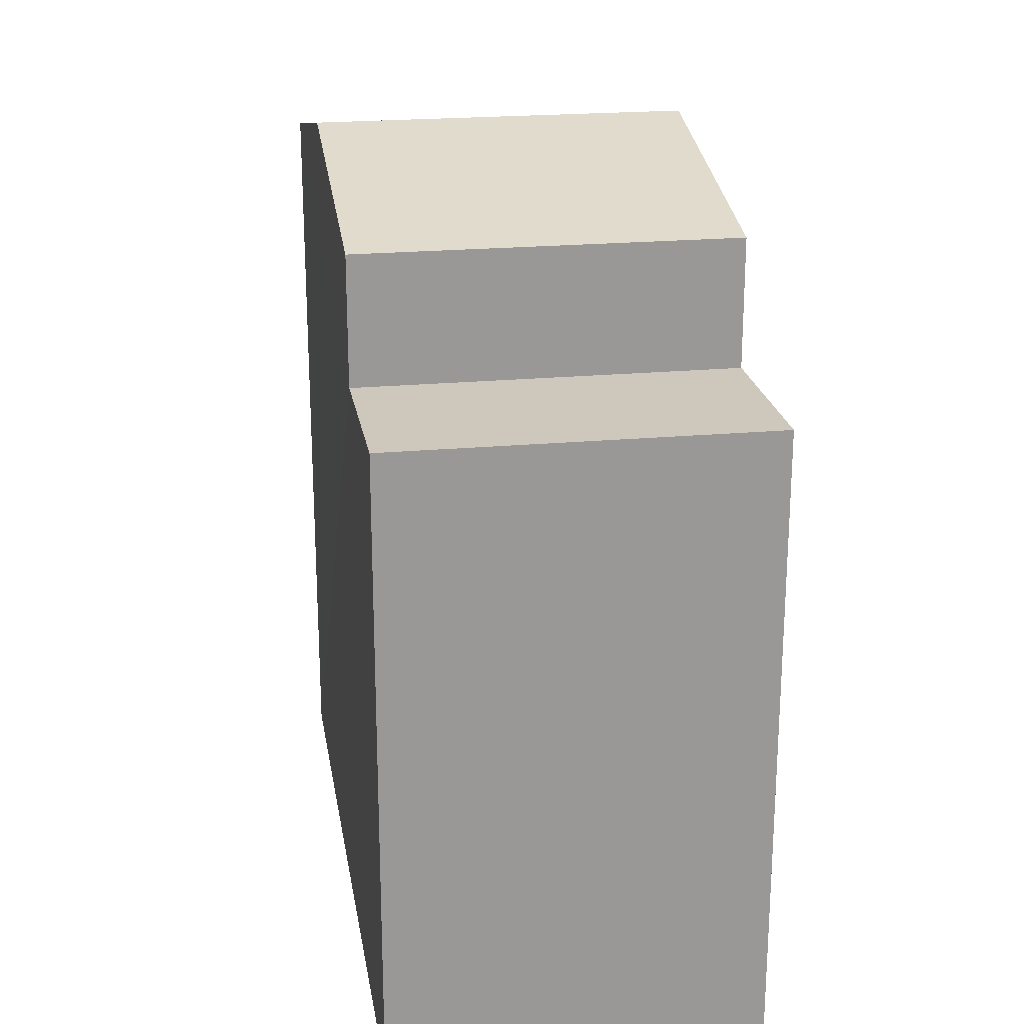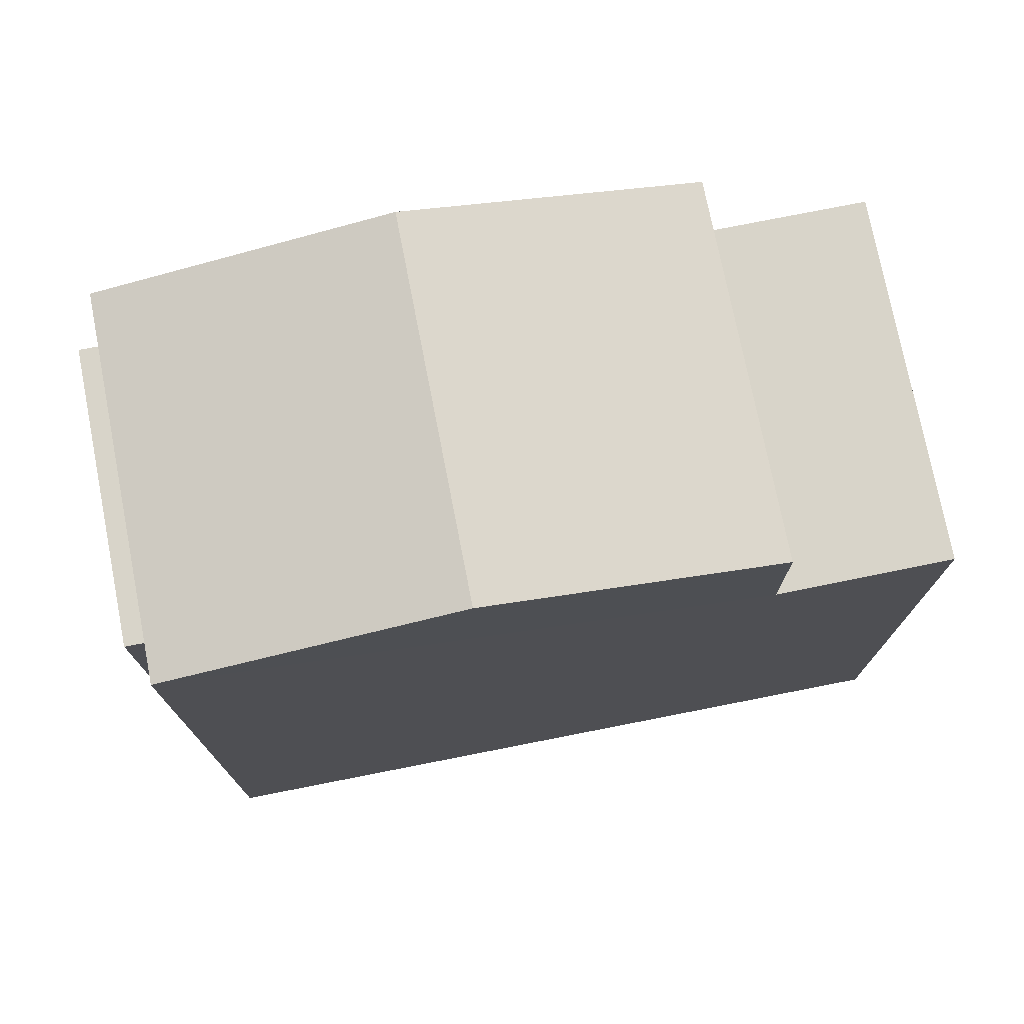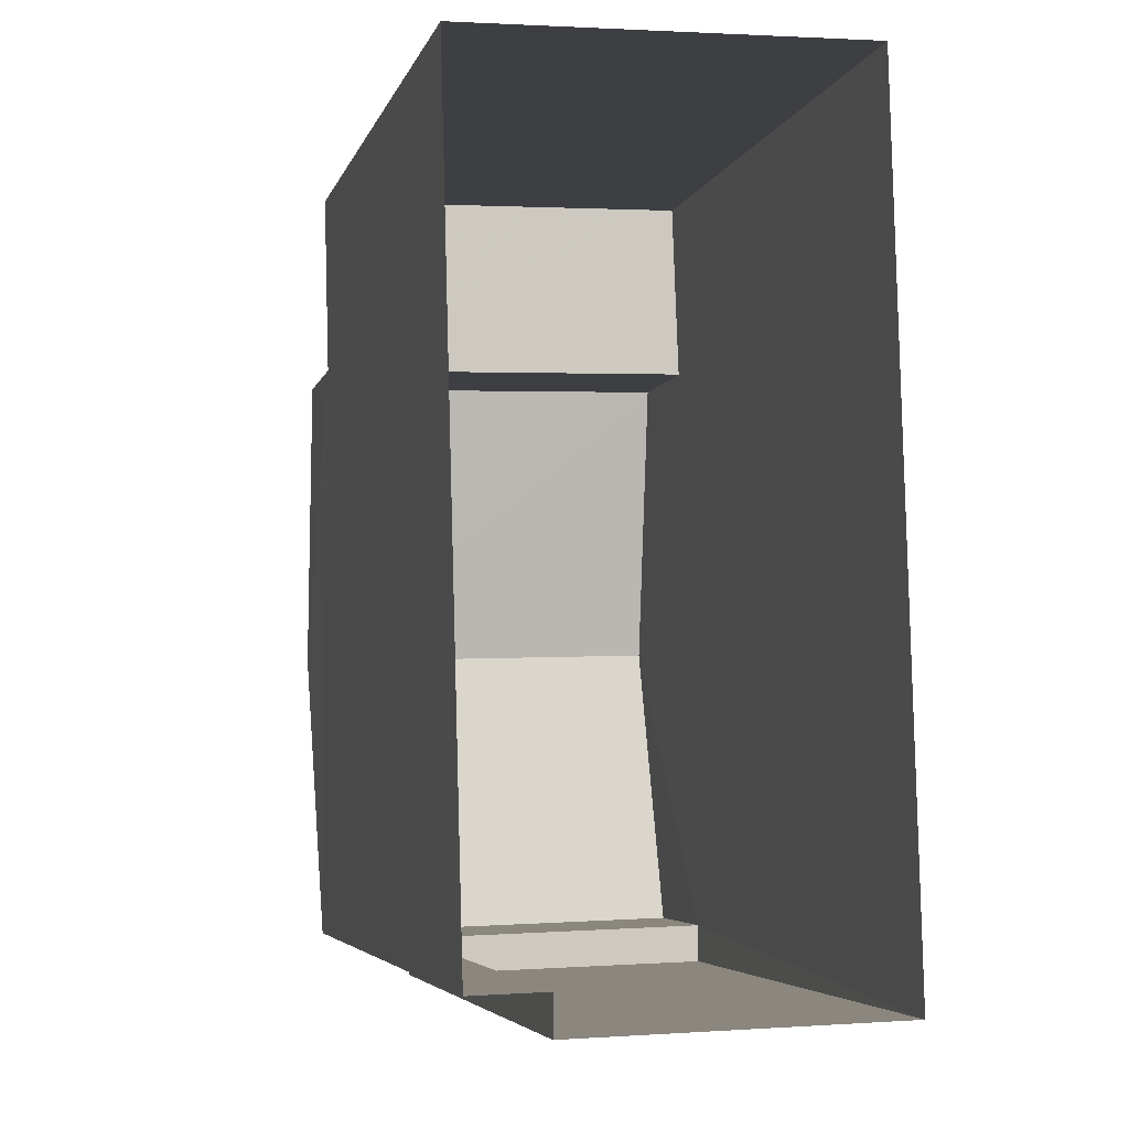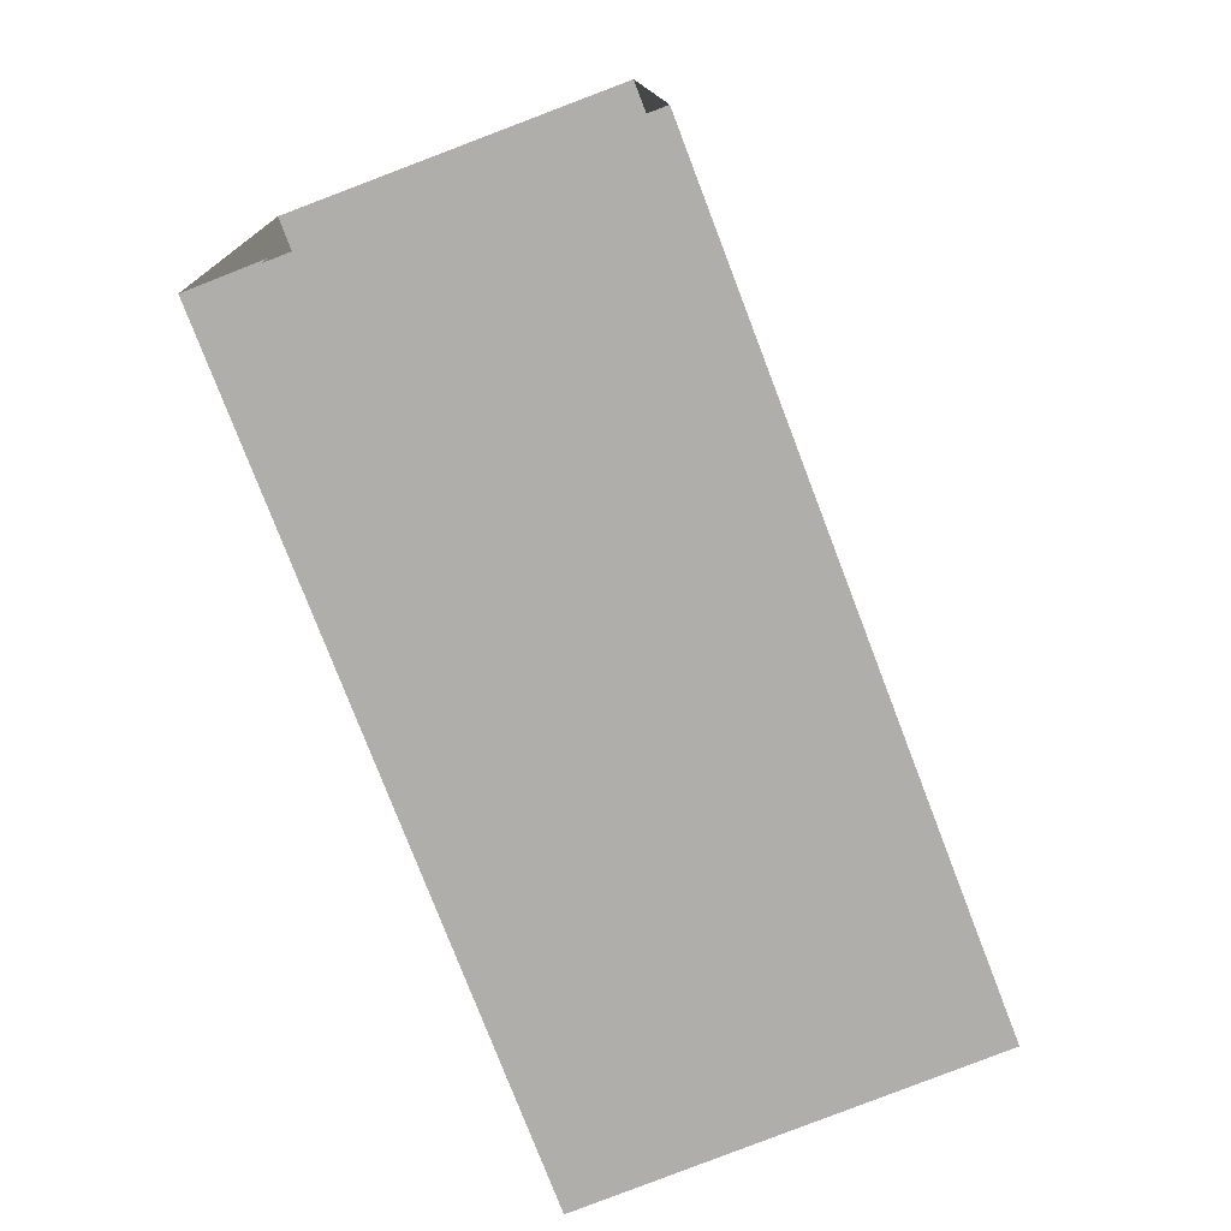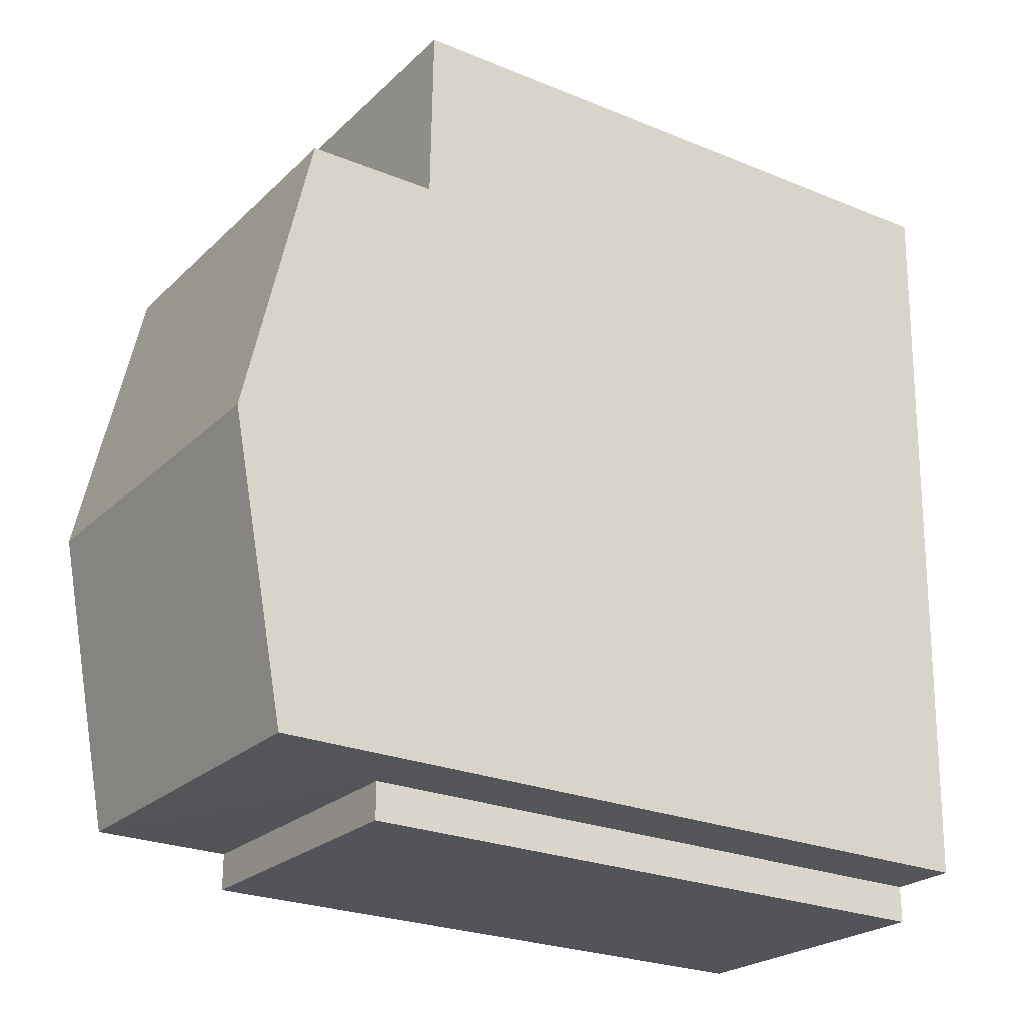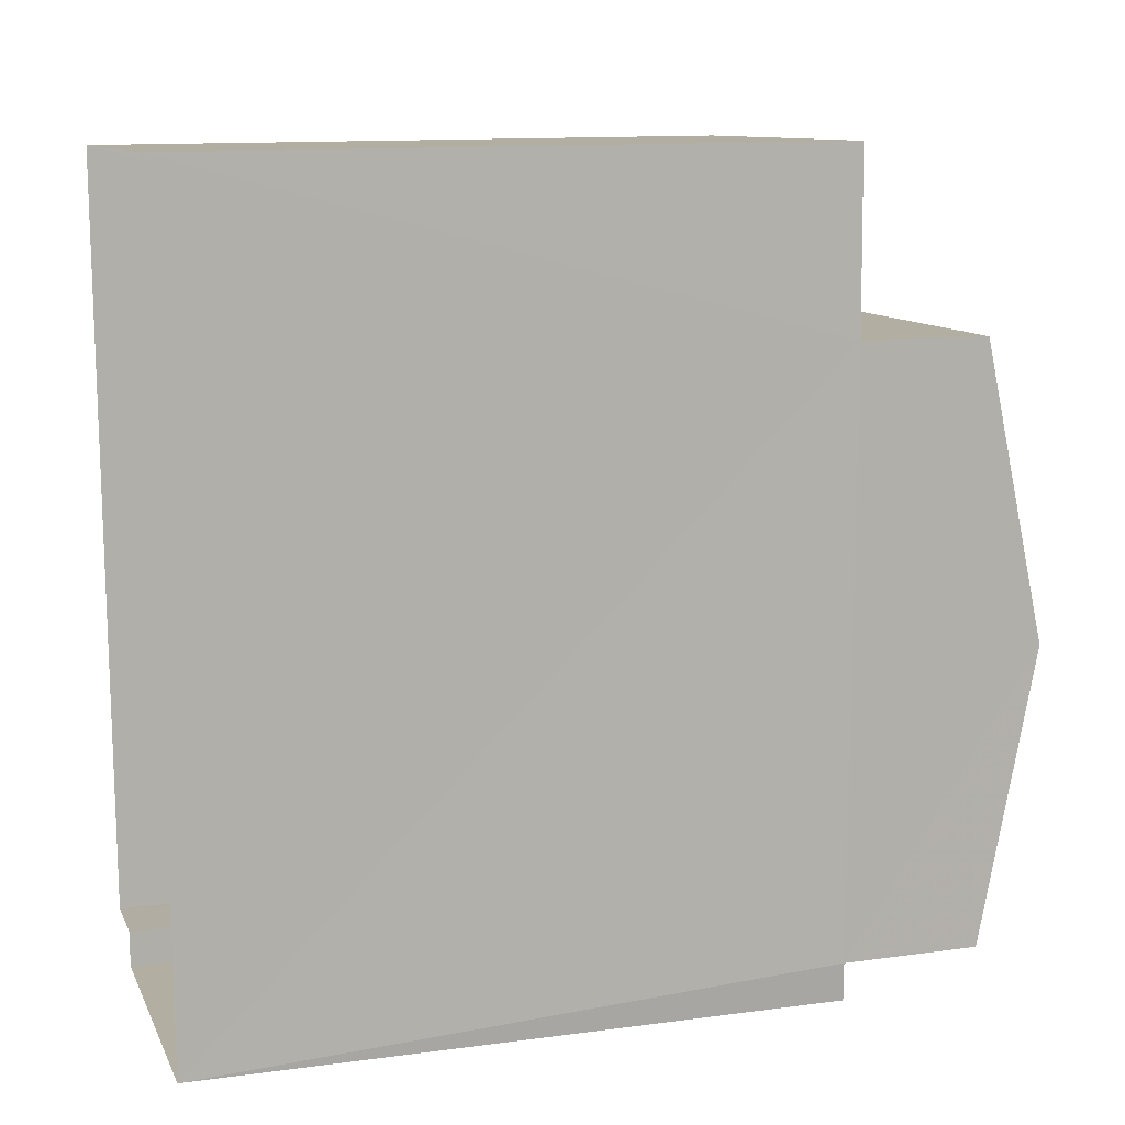
<metadata>
{"format":"obj","ext":"obj","renderer":"f3d","projection":"perspective","resolution":1024,"background":"white","views":[{"elev":21.8,"azim":169.2,"up":"+Z"},{"elev":75.1,"azim":77.3,"up":"+Z"},{"elev":-4.8,"azim":166.3,"up":"+Y"},{"elev":-76.9,"azim":-159.1,"up":"+Y"},{"elev":-25.4,"azim":56.7,"up":"+Y"},{"elev":12.3,"azim":-107.3,"up":"+Y"}]}
</metadata>
<code>
v -3.738e+05 -1.047e+05 23.99
v -3.738e+05 -1.047e+05 23.99
v -3.738e+05 -1.047e+05 23.99
v -3.738e+05 -1.047e+05 23.99
v -3.738e+05 -1.047e+05 23.99
v -3.738e+05 -1.047e+05 23.99
v -3.738e+05 -1.047e+05 34.62
v -3.738e+05 -1.047e+05 33.84
v -3.738e+05 -1.047e+05 34.62
v -3.738e+05 -1.047e+05 33.84
v -3.738e+05 -1.047e+05 32.19
v -3.738e+05 -1.047e+05 32.19
v -3.738e+05 -1.047e+05 32.19
v -3.738e+05 -1.047e+05 32.19
v -3.738e+05 -1.047e+05 32.09
v -3.738e+05 -1.047e+05 32.09
v -3.738e+05 -1.047e+05 32.09
v -3.738e+05 -1.047e+05 32.09
v -3.738e+05 -1.047e+05 33.84
v -3.738e+05 -1.047e+05 33.84
f 1 2 3
f 3 2 4
f 1 5 2
f 4 2 6
f 7 8 9
f 7 10 8
f 11 12 13
f 14 11 13
f 15 16 17
f 18 15 17
f 9 19 7
f 9 20 19
f 12 1 3
f 13 12 3
f 1 11 5
f 5 11 8
f 1 12 11
f 8 11 9
f 9 11 20
f 13 3 14
f 7 19 14
f 10 7 15
f 14 3 4
f 15 4 16
f 7 14 15
f 15 14 4
f 14 19 20
f 11 14 20
f 2 5 18
f 5 8 18
f 18 10 15
f 18 8 10
f 2 17 6
f 2 18 17
f 16 4 6
f 17 16 6

</code>
